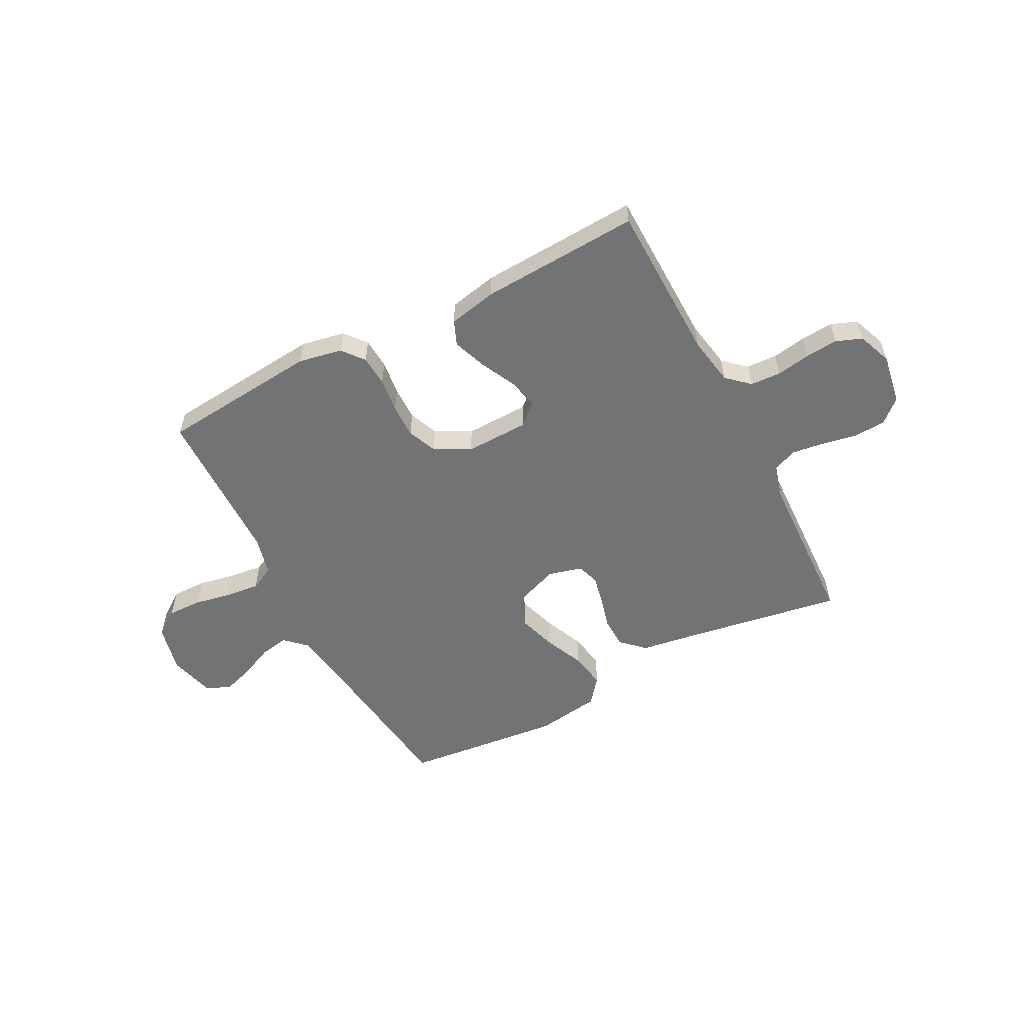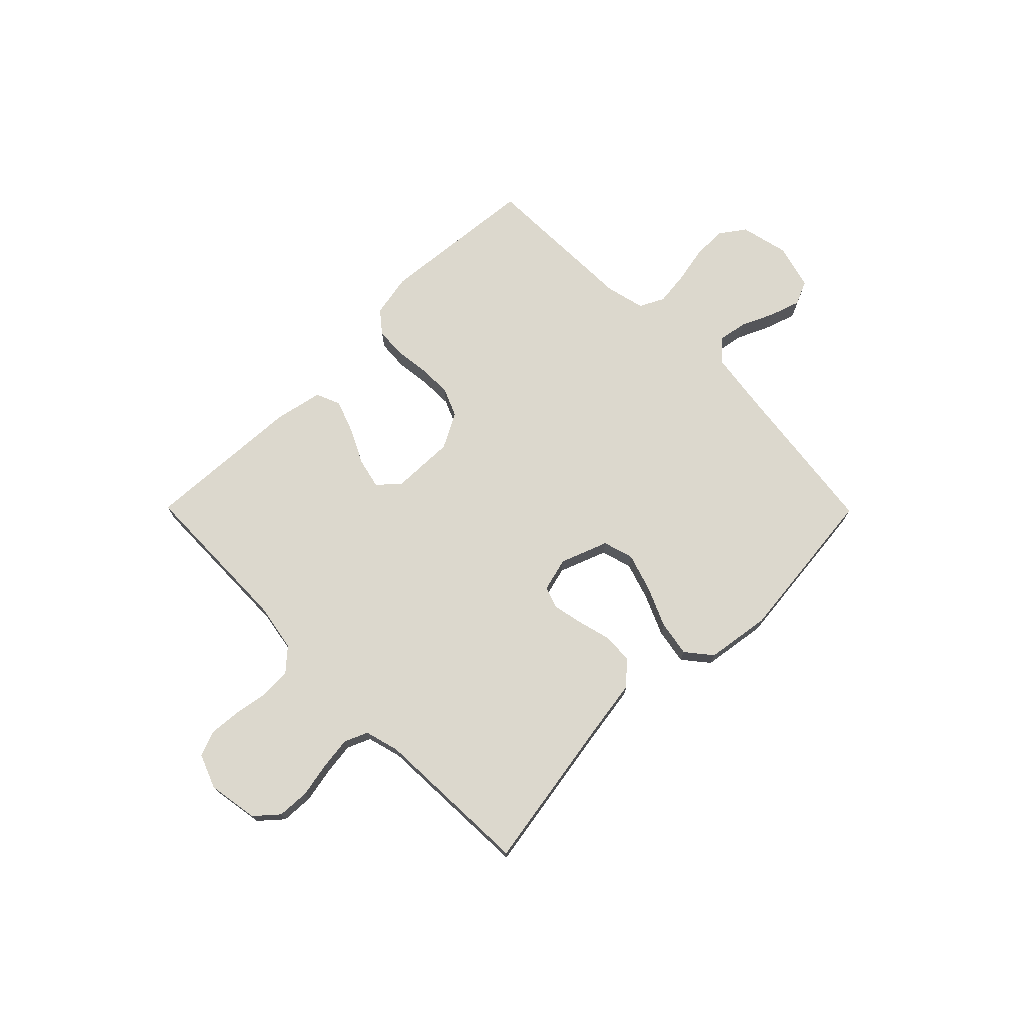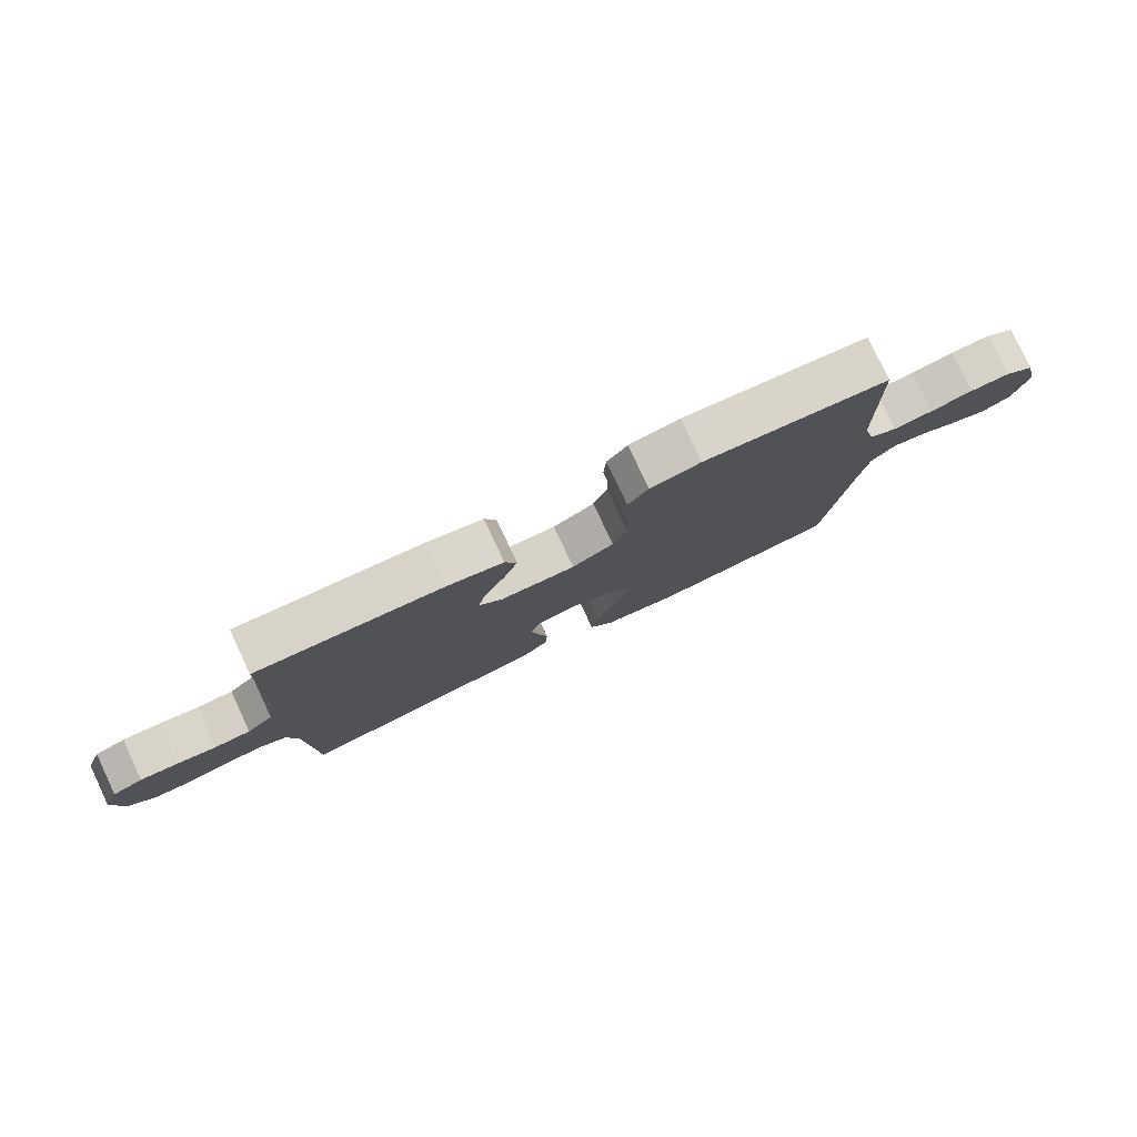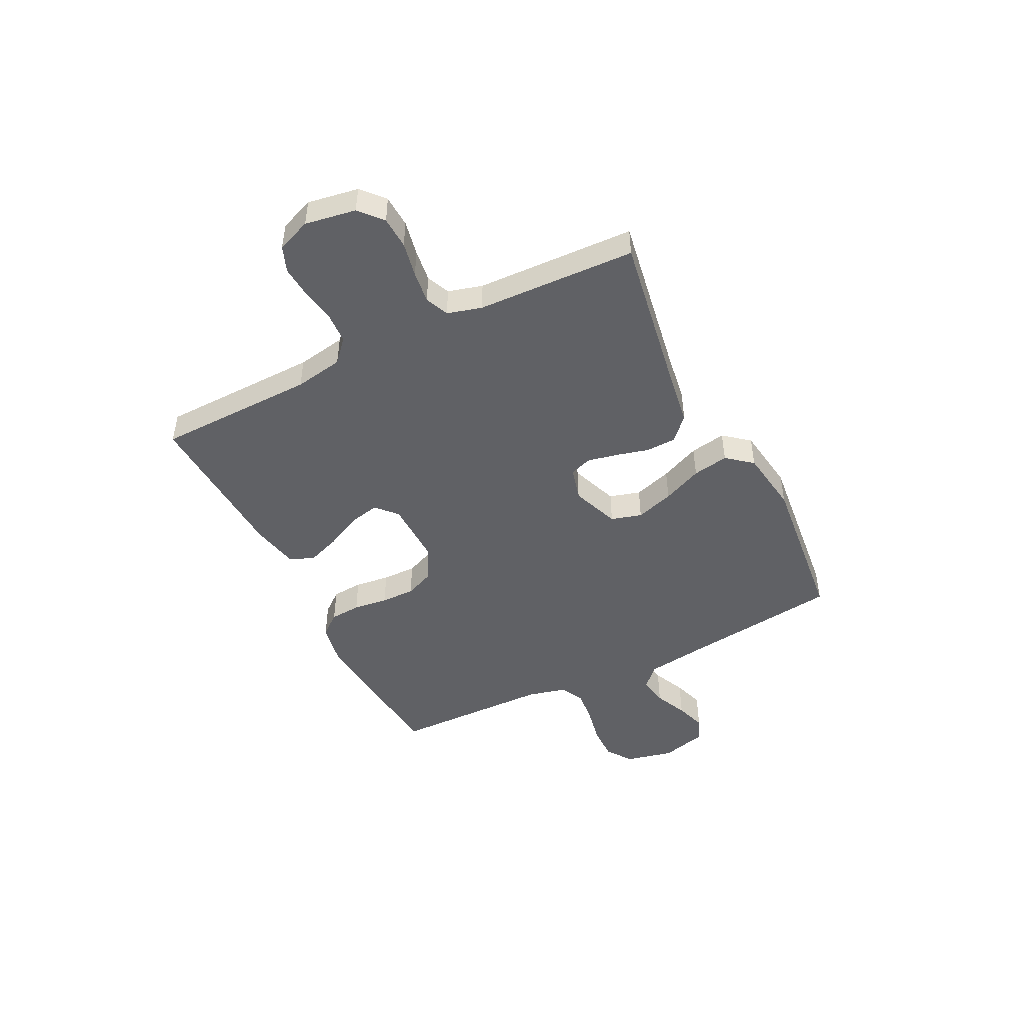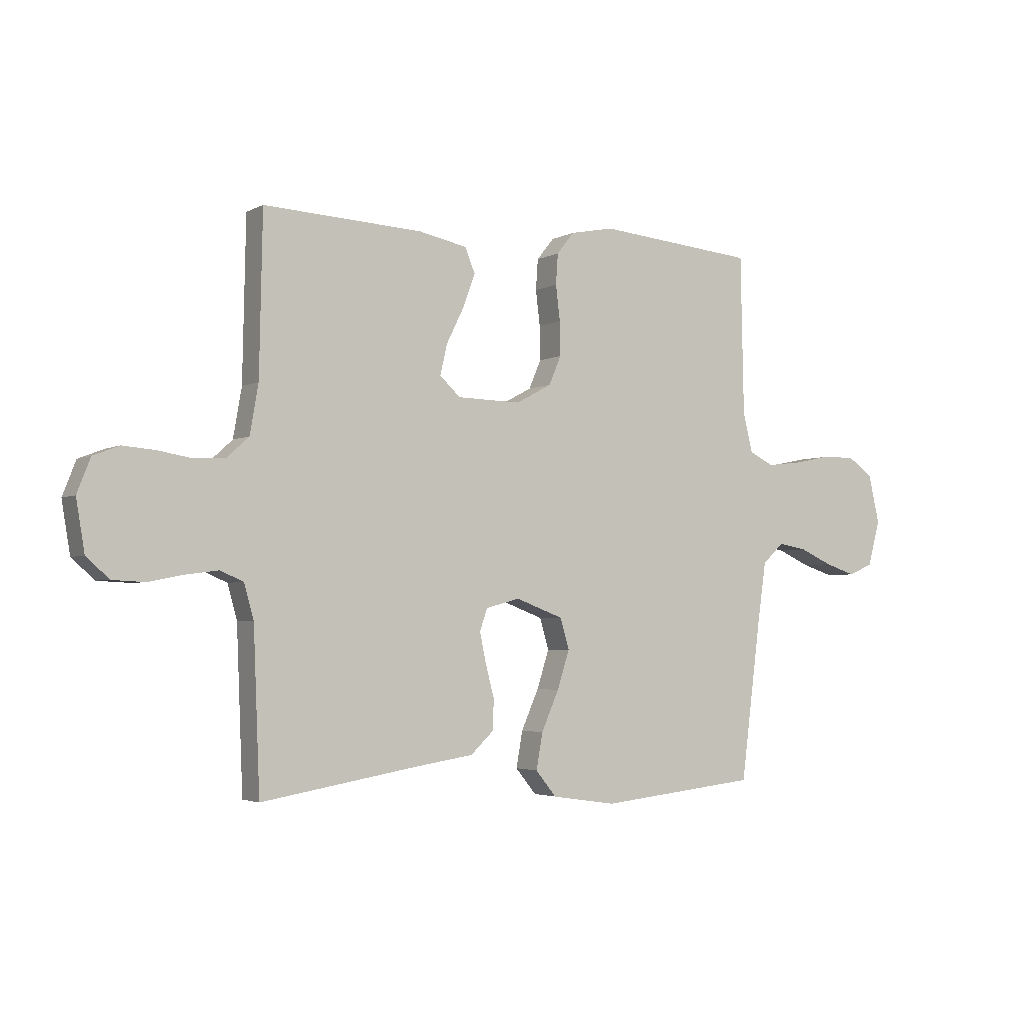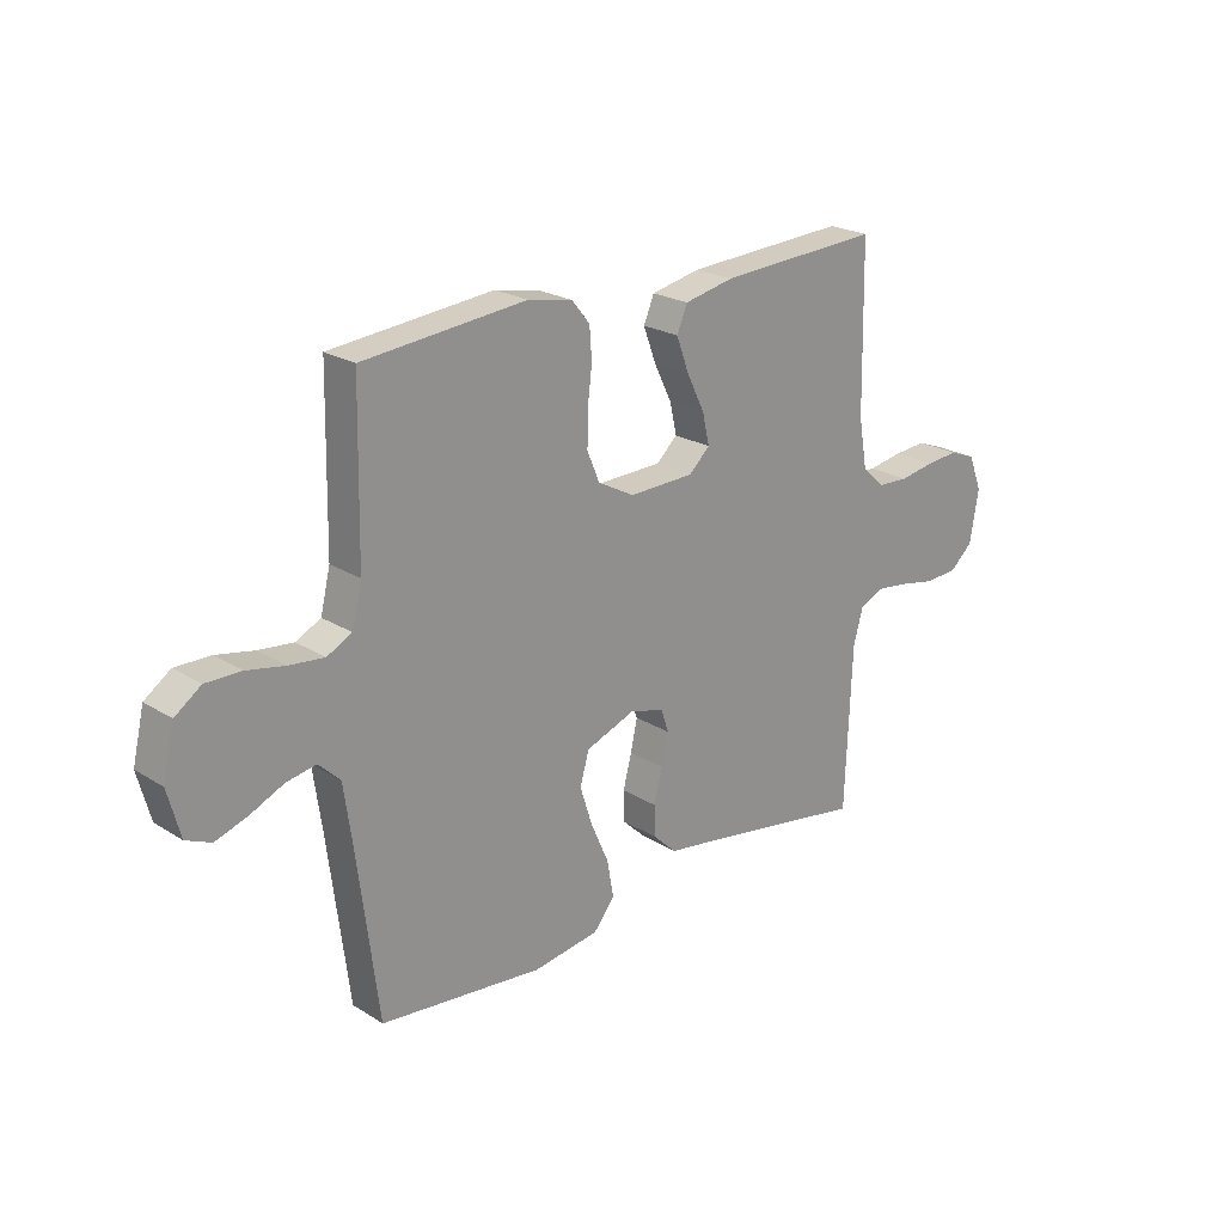
<metadata>
{"format":"obj","ext":"obj","renderer":"f3d","projection":"perspective","resolution":1024,"background":"white","views":[{"elev":-55.9,"azim":27.6,"up":"+Y"},{"elev":72.6,"azim":135.3,"up":"+Y"},{"elev":79.0,"azim":154.8,"up":"+Z"},{"elev":-47.2,"azim":116.6,"up":"+Y"},{"elev":-3.1,"azim":149.2,"up":"+Z"},{"elev":22.6,"azim":-43.3,"up":"+Z"}]}
</metadata>
<code>
v -0.5 0.07 -0.5
v -0.538 0.07 -0.2
v -0.554 0.07 -0.087
v -0.594 0.07 -0.049
v -0.649 0.07 -0.059
v -0.711 0.07 -0.087
v -0.769 0.07 -0.106
v -0.815 0.07 -0.086
v -0.838 0.07 0
v -0.817 0.07 0.091
v -0.769 0.07 0.125
v -0.704 0.07 0.124
v -0.634 0.07 0.11
v -0.57 0.07 0.103
v -0.524 0.07 0.126
v -0.506 0.07 0.2
v -0.5 0.07 0.5
v -0.2 0.07 0.528
v -0.118 0.07 0.512
v -0.085 0.07 0.471
v -0.081 0.07 0.413
v -0.089 0.07 0.347
v -0.09 0.07 0.283
v -0.067 0.07 0.229
v 0 0.07 0.193
v 0.12 0.07 0.196
v 0.159 0.07 0.232
v 0.146 0.07 0.289
v 0.113 0.07 0.356
v 0.09 0.07 0.419
v 0.109 0.07 0.465
v 0.2 0.07 0.484
v 0.5 0.07 0.5
v 0.506 0.07 0.2
v 0.522 0.07 0.108
v 0.564 0.07 0.07
v 0.622 0.07 0.067
v 0.686 0.07 0.078
v 0.747 0.07 0.083
v 0.796 0.07 0.064
v 0.821 0.07 0
v 0.805 0.07 -0.096
v 0.762 0.07 -0.134
v 0.701 0.07 -0.137
v 0.635 0.07 -0.124
v 0.574 0.07 -0.116
v 0.53 0.07 -0.135
v 0.512 0.07 -0.2
v 0.5 0.07 -0.5
v 0.2 0.07 -0.45
v 0.095 0.07 -0.434
v 0.052 0.07 -0.393
v 0.05 0.07 -0.336
v 0.066 0.07 -0.275
v 0.078 0.07 -0.218
v 0.064 0.07 -0.176
v 0 0.07 -0.159
v -0.09 0.07 -0.193
v -0.107 0.07 -0.251
v -0.084 0.07 -0.323
v -0.051 0.07 -0.398
v -0.039 0.07 -0.466
v -0.078 0.07 -0.514
v -0.2 0.07 -0.532
v -0.5 0 -0.5
v -0.538 0 -0.2
v -0.554 0 -0.087
v -0.594 0 -0.049
v -0.649 0 -0.059
v -0.711 0 -0.087
v -0.769 0 -0.106
v -0.815 0 -0.086
v -0.838 0 0
v -0.817 0 0.091
v -0.769 0 0.125
v -0.704 0 0.124
v -0.634 0 0.11
v -0.57 0 0.103
v -0.524 0 0.126
v -0.506 0 0.2
v -0.5 0 0.5
v -0.2 0 0.528
v -0.118 0 0.512
v -0.085 0 0.471
v -0.081 0 0.413
v -0.089 0 0.347
v -0.09 0 0.283
v -0.067 0 0.229
v 0 0 0.193
v 0.12 0 0.196
v 0.159 0 0.232
v 0.146 0 0.289
v 0.113 0 0.356
v 0.09 0 0.419
v 0.109 0 0.465
v 0.2 0 0.484
v 0.5 0 0.5
v 0.506 0 0.2
v 0.522 0 0.108
v 0.564 0 0.07
v 0.622 0 0.067
v 0.686 0 0.078
v 0.747 0 0.083
v 0.796 0 0.064
v 0.821 0 0
v 0.805 0 -0.096
v 0.762 0 -0.134
v 0.701 0 -0.137
v 0.635 0 -0.124
v 0.574 0 -0.116
v 0.53 0 -0.135
v 0.512 0 -0.2
v 0.5 0 -0.5
v 0.2 0 -0.45
v 0.095 0 -0.434
v 0.052 0 -0.393
v 0.05 0 -0.336
v 0.066 0 -0.275
v 0.078 0 -0.218
v 0.064 0 -0.176
v 0 0 -0.159
v -0.09 0 -0.193
v -0.107 0 -0.251
v -0.084 0 -0.323
v -0.051 0 -0.398
v -0.039 0 -0.466
v -0.078 0 -0.514
v -0.2 0 -0.532
f 63 64 1 2
f 60 61 62 63
f 59 60 63 2
f 58 59 2 3
f 57 58 3 4
f 51 52 53 54
f 50 51 54 55
f 48 49 50 55
f 47 48 55 56
f 42 43 44 45
f 42 45 46
f 41 42 46
f 37 38 39 40
f 37 40 41 46
f 31 32 33 34
f 31 34 35
f 28 29 30 31
f 27 28 31 35
f 26 27 35 36
f 19 20 21 22
f 19 22 23
f 16 17 18 19
f 15 16 19 23
f 14 15 23 24
f 10 11 12 13
f 10 13 14
f 9 10 14
f 5 6 7 8
f 4 5 8 9
f 57 4 9 14
f 36 37 46 47
f 25 26 36 47
f 25 47 56 57
f 14 24 25 57
f 66 65 128 127
f 127 126 125 124
f 66 127 124 123
f 67 66 123 122
f 68 67 122 121
f 118 117 116 115
f 119 118 115 114
f 119 114 113 112
f 120 119 112 111
f 109 108 107 106
f 110 109 106
f 110 106 105
f 104 103 102 101
f 110 105 104 101
f 98 97 96 95
f 99 98 95
f 95 94 93 92
f 99 95 92 91
f 100 99 91 90
f 86 85 84 83
f 87 86 83
f 83 82 81 80
f 87 83 80 79
f 88 87 79 78
f 77 76 75 74
f 78 77 74
f 78 74 73
f 72 71 70 69
f 73 72 69 68
f 78 73 68 121
f 111 110 101 100
f 111 100 90 89
f 121 120 111 89
f 121 89 88 78
f 1 65 66 2
f 2 66 67 3
f 3 67 68 4
f 4 68 69 5
f 5 69 70 6
f 6 70 71 7
f 7 71 72 8
f 8 72 73 9
f 9 73 74 10
f 10 74 75 11
f 11 75 76 12
f 12 76 77 13
f 13 77 78 14
f 14 78 79 15
f 15 79 80 16
f 16 80 81 17
f 17 81 82 18
f 18 82 83 19
f 19 83 84 20
f 20 84 85 21
f 21 85 86 22
f 22 86 87 23
f 23 87 88 24
f 24 88 89 25
f 25 89 90 26
f 26 90 91 27
f 27 91 92 28
f 28 92 93 29
f 29 93 94 30
f 30 94 95 31
f 31 95 96 32
f 32 96 97 33
f 33 97 98 34
f 34 98 99 35
f 35 99 100 36
f 36 100 101 37
f 37 101 102 38
f 38 102 103 39
f 39 103 104 40
f 40 104 105 41
f 41 105 106 42
f 42 106 107 43
f 43 107 108 44
f 44 108 109 45
f 45 109 110 46
f 46 110 111 47
f 47 111 112 48
f 48 112 113 49
f 49 113 114 50
f 50 114 115 51
f 51 115 116 52
f 52 116 117 53
f 53 117 118 54
f 54 118 119 55
f 55 119 120 56
f 56 120 121 57
f 57 121 122 58
f 58 122 123 59
f 59 123 124 60
f 60 124 125 61
f 61 125 126 62
f 62 126 127 63
f 63 127 128 64
f 64 128 65 1

</code>
